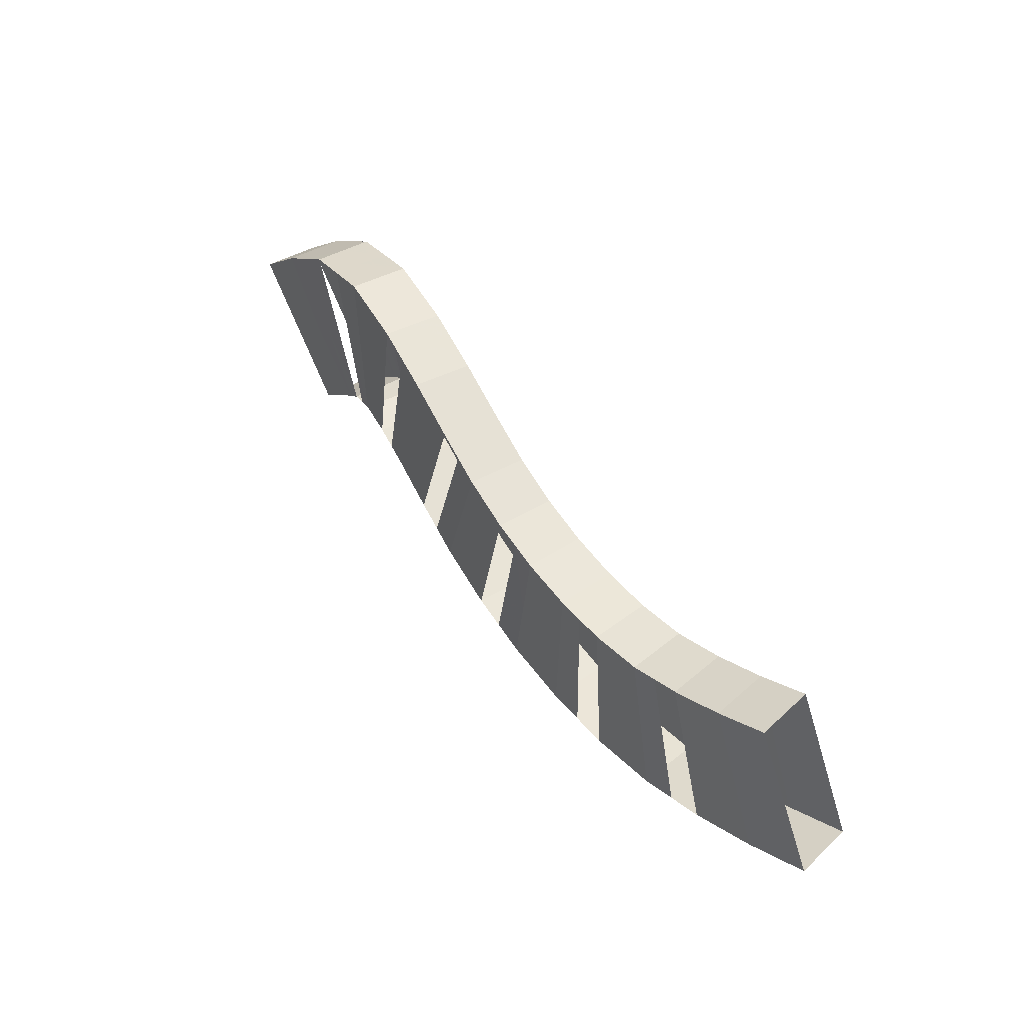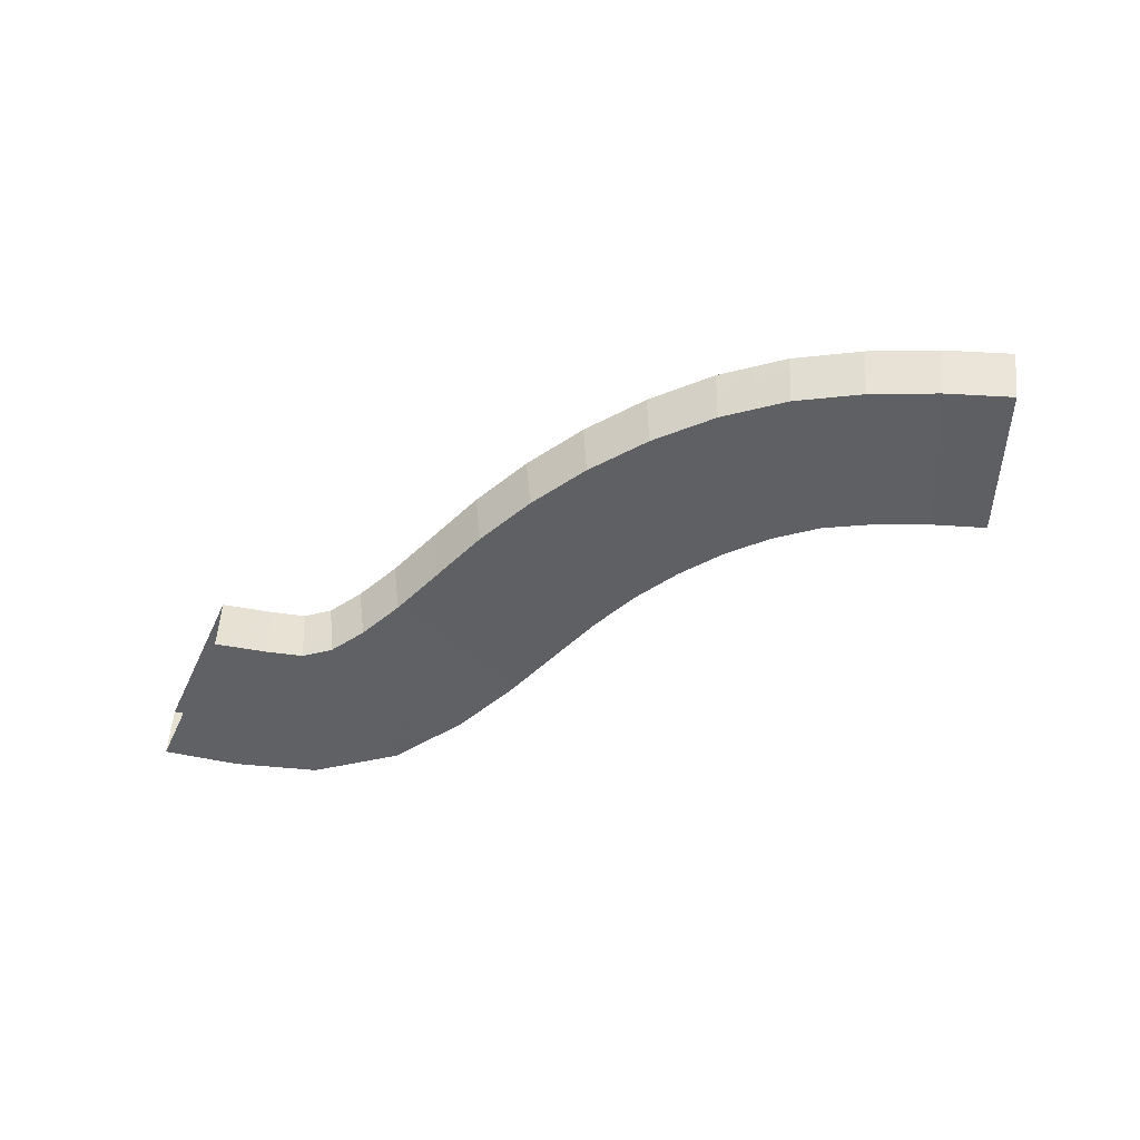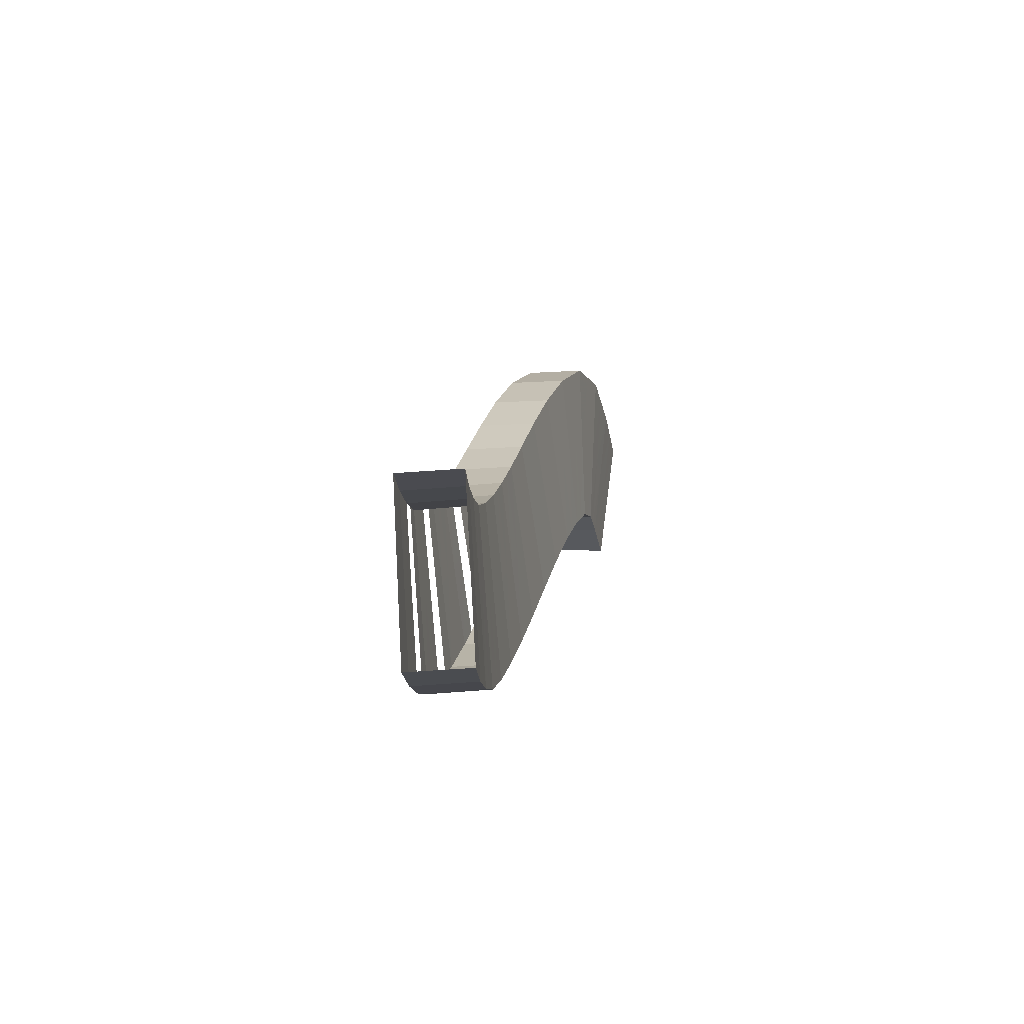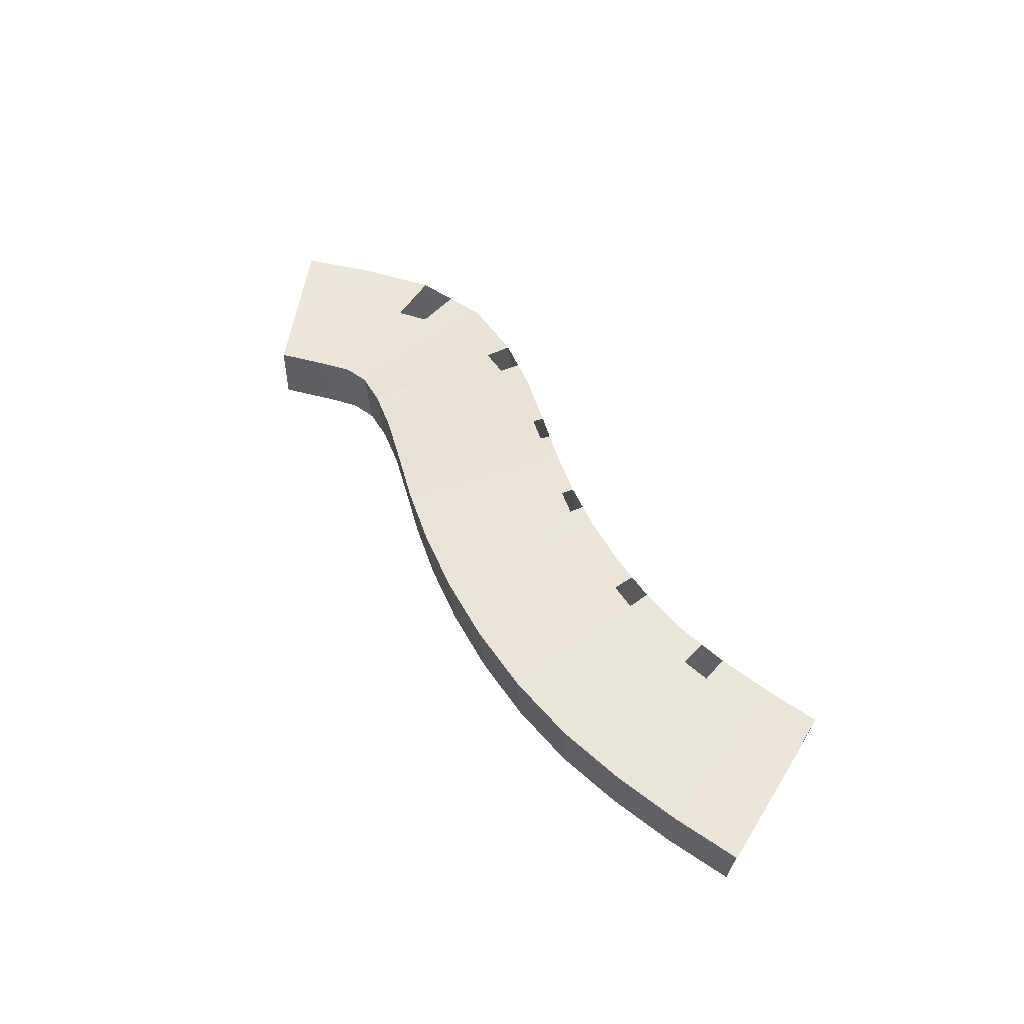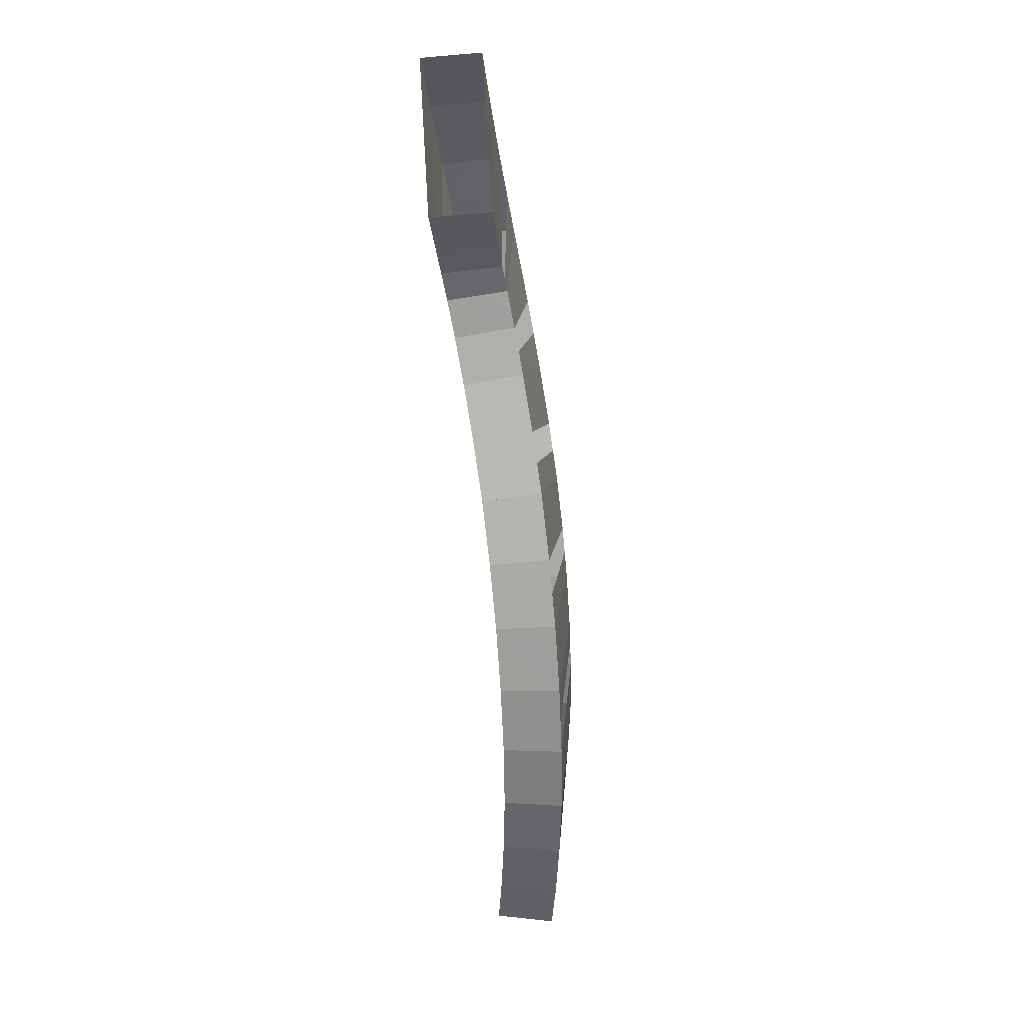
<metadata>
{"format":"obj","ext":"obj","renderer":"f3d","projection":"perspective","resolution":1024,"background":"white","views":[{"elev":42.3,"azim":-126.3,"up":"+Z"},{"elev":-49.5,"azim":-160.6,"up":"+Y"},{"elev":3.0,"azim":-80.0,"up":"+Z"},{"elev":50.7,"azim":-128.9,"up":"+Y"},{"elev":-61.0,"azim":94.6,"up":"+Z"}]}
</metadata>
<code>
o BezierCurve
v 33.72 0 0
v 29.59 0.1186 3.189
v 25.55 0.4312 4.571
v 21.49 0.8733 4.514
v 17.3 1.38 3.387
v 12.88 1.887 1.557
v 8.116 2.329 -0.6072
v 2.902 2.641 -2.738
v -2.871 2.76 -4.466
v -9.311 2.62 -5.425
v -16.53 2.156 -5.246
v -24.63 1.305 -3.56
v -33.72 0 0
l 1 2
l 2 3
l 3 4
l 4 5
l 5 6
l 6 7
l 7 8
l 8 9
l 9 10
l 10 11
l 11 12
l 12 13
o Cube
v 27.92 -2.202 -3.89
v 35.58 -2.267 6.567
v 40.25 -2.418 3.239
v 31.27 -2.333 -6.073
v 28.01 2.403 -3.928
v 35.68 2.338 6.522
v 40.27 2.188 3.263
v 31.3 2.273 -6.05
v 25.55 -2.099 -2.5
v 29.95 -1.981 9.662
v 35.58 -2.267 6.567
v 27.92 -2.202 -3.89
v 25.81 2.498 -2.638
v 30.22 2.615 9.52
v 35.68 2.338 6.522
v 28.01 2.403 -3.928
v 23.24 -1.888 -2.151
v 23.25 -1.38 10.85
v 29.95 -1.981 9.662
v 25.55 -2.099 -2.5
v 23.7 2.691 -2.332
v 23.72 3.198 10.67
v 30.22 2.615 9.52
v 25.81 2.498 -2.638
v 20.38 -1.559 -2.74
v 17.26 -0.6956 9.83
v 23.25 -1.38 10.85
v 23.24 -1.888 -2.151
v 20.95 3.009 -2.914
v 17.82 3.873 9.657
v 23.72 3.198 10.67
v 23.7 2.691 -2.332
v 16.96 -1.177 -3.954
v 12.23 -0.1261 8.075
v 17.26 -0.6956 9.83
v 20.38 -1.559 -2.74
v 17.52 3.392 -4.131
v 12.8 4.442 7.897
v 17.82 3.873 9.657
v 20.95 3.009 -2.914
v 13.06 -0.7826 -5.705
v 7.871 0.3136 6.13
v 12.23 -0.1261 8.075
v 16.96 -1.177 -3.954
v 13.57 3.792 -5.909
v 8.366 4.889 5.923
v 12.8 4.442 7.897
v 17.52 3.392 -4.131
v 8.841 -0.4389 -7.65
v 3.849 0.6365 4.282
v 7.871 0.3136 6.13
v 13.06 -0.7826 -5.705
v 9.237 4.144 -7.899
v 4.239 5.22 4.031
v 8.366 4.889 5.923
v 13.57 3.792 -5.909
v 4.192 -0.232 -9.448
v 0.001844 0.8061 2.777
v 3.849 0.6365 4.282
v 8.841 -0.4389 -7.65
v 4.446 4.357 -9.75
v 0.249 5.396 2.473
v 4.239 5.22 4.031
v 9.237 4.144 -7.899
v -0.7214 -0.1544 -10.91
v -3.823 0.8581 1.64
v 0.001845 0.8061 2.777
v 4.192 -0.232 -9.448
v -0.6263 4.438 -11.26
v -3.736 5.45 1.291
v 0.249 5.396 2.473
v 4.446 4.357 -9.75
v -5.845 -0.2154 -11.95
v -7.654 0.8063 0.8627
v -3.823 0.8581 1.64
v -0.7214 -0.1544 -10.91
v -5.919 4.375 -12.32
v -7.737 5.396 0.4843
v -3.736 5.45 1.291
v -0.6263 4.438 -11.26
v -11.11 -0.4177 -12.48
v -11.51 0.6553 0.453
v -7.654 0.8063 0.8627
v -5.845 -0.2154 -11.95
v -11.36 4.166 -12.87
v -11.77 5.238 0.06376
v -7.737 5.396 0.4843
v -5.919 4.375 -12.32
v -16.42 -0.7765 -12.38
v -15.42 0.3925 0.4904
v -11.51 0.6553 0.453
v -11.11 -0.4177 -12.48
v -16.83 3.796 -12.76
v -15.84 4.964 0.1091
v -11.77 5.238 0.06376
v -11.36 4.166 -12.87
v -21.58 -1.283 -11.57
v -19.35 -0.009433 1.148
v -15.42 0.3925 0.4903
v -16.42 -0.7765 -12.38
v -22.12 3.276 -11.93
v -19.9 4.55 0.7872
v -15.84 4.964 0.1091
v -16.83 3.796 -12.76
v -26.57 -1.874 -10.33
v -23.26 -0.4831 2.147
v -19.35 -0.009433 1.148
v -21.58 -1.283 -11.57
v -27.23 2.672 -10.66
v -23.92 4.063 1.815
v -19.9 4.55 0.7872
v -22.12 3.276 -11.93
v -31.41 -2.523 -8.763
v -27.16 -1.009 3.4
v -23.26 -0.4831 2.147
v -26.57 -1.874 -10.33
v -32.17 2.011 -9.063
v -27.92 3.524 3.102
v -23.92 4.063 1.815
v -27.23 2.672 -10.66
v 31.75 -2.235 1.338
v 29.59 -2.267 -4.982
v 27.96 0.1007 -3.909
v 37.91 -2.343 4.903
v 35.63 0.03516 6.544
v 35.76 -2.376 -1.417
v 40.26 -0.1153 3.251
v 31.29 -0.02987 -6.062
v 31.85 2.371 1.297
v 29.65 2.338 -4.989
v 37.98 2.263 4.892
v 35.78 2.231 -1.394
v 27.75 -2.04 3.581
v 26.73 -2.15 -3.195
v 25.68 0.1994 -2.569
v 32.77 -2.124 8.114
v 30.09 0.3165 9.591
v 31.75 -2.235 1.338
v 35.63 0.03516 6.544
v 27.96 0.1007 -3.909
v 28.02 2.556 3.441
v 26.91 2.451 -3.283
v 32.95 2.476 8.021
v 31.85 2.371 1.297
v 23.24 -1.634 4.35
v 24.39 -1.993 -2.325
v 23.47 0.4018 -2.241
v 26.6 -1.681 10.26
v 23.49 0.9093 10.76
v 27.75 -2.04 3.581
v 30.09 0.3165 9.591
v 25.68 0.1994 -2.569
v 23.71 2.945 4.169
v 24.76 2.595 -2.485
v 26.97 2.906 10.1
v 18.82 -1.127 3.545
v 21.81 -1.724 -2.446
v 20.66 0.7251 -2.827
v 20.25 -1.038 10.34
v 17.54 1.589 9.744
v 23.24 -1.634 4.35
v 23.49 0.9093 10.76
v 23.47 0.4018 -2.241
v 19.39 3.441 3.371
v 22.32 2.85 -2.623
v 20.77 3.536 10.16
v 23.71 2.945 4.169
v 14.6 -0.6513 2.06
v 18.67 -1.368 -3.347
v 17.24 1.108 -4.043
v 14.75 -0.4108 8.952
v 12.51 2.158 7.986
v 18.82 -1.127 3.545
v 17.54 1.589 9.744
v 20.66 0.7251 -2.827
v 15.16 3.917 1.883
v 19.23 3.201 -3.523
v 15.31 4.158 8.777
v 10.47 -0.2345 0.2125
v 15.01 -0.9796 -4.829
v 13.32 1.505 -5.807
v 10.05 0.09374 7.102
v 8.118 2.601 6.026
v 14.6 -0.6513 2.06
v 12.51 2.158 7.986
v 17.24 1.108 -4.043
v 10.97 4.34 0.006838
v 15.54 3.592 -5.02
v 10.58 4.665 6.91
v 15.16 3.917 1.883
v 6.345 0.0988 -1.684
v 10.95 -0.6108 -6.677
v 9.039 1.852 -7.775
v 5.86 0.475 5.206
v 4.044 2.928 4.157
v 10.47 -0.2345 0.2125
v 8.118 2.601 6.026
v 13.32 1.505 -5.807
v 6.738 4.682 -1.934
v 11.4 3.968 -6.904
v 6.302 5.054 4.977
v 2.097 0.2871 -3.336
v 6.517 -0.3354 -8.549
v 4.319 2.063 -9.599
v 1.926 0.7213 3.53
v 0.1254 3.101 2.625
v 6.345 0.0988 -1.684
v 4.044 2.928 4.157
v 9.039 1.852 -7.775
v 2.348 4.877 -3.638
v 6.842 4.251 -8.824
v 2.244 5.308 3.252
v 6.738 4.682 -1.934
v -2.272 0.3518 -4.636
v 1.735 -0.1932 -10.18
v -0.6738 2.142 -11.09
v -1.91 0.8321 2.208
v -3.779 3.154 1.466
v 2.097 0.2871 -3.336
v 0.1254 3.101 2.625
v 4.319 2.063 -9.599
v -2.181 4.944 -4.984
v 1.91 4.398 -10.5
v -1.743 5.423 1.882
v -6.749 0.2954 -5.542
v -3.283 -0.1849 -11.43
v -5.882 2.08 -12.14
v -5.738 0.8322 1.251
v -7.695 3.101 0.6735
v -2.272 0.3518 -4.636
v -3.779 3.154 1.466
v -0.6738 2.142 -11.09
v -6.828 4.886 -5.92
v -3.273 4.406 -11.79
v -5.736 5.423 0.8878
v -2.181 4.944 -4.984
v -11.31 0.1188 -6.013
v -8.478 -0.3165 -12.21
v -11.24 1.874 -12.67
v -9.584 0.7308 0.6578
v -11.64 2.947 0.2584
v -6.749 0.2954 -5.542
v -7.695 3.101 0.6735
v -5.882 2.08 -12.14
v -8.639 4.27 -12.6
v -9.753 5.317 0.2741
v -6.828 4.886 -5.92
v -15.92 -0.192 -5.943
v -13.77 -0.5971 -12.43
v -16.63 1.51 -12.57
v -13.47 0.5239 0.4717
v -15.63 2.678 0.2997
v -11.31 0.1188 -6.013
v -11.64 2.947 0.2584
v -11.24 1.874 -12.67
v -16.33 4.38 -6.324
v -14.09 3.981 -12.81
v -13.8 5.101 0.08643
v -11.56 4.702 -6.402
v -20.46 -0.6465 -5.211
v -19 -1.03 -11.97
v -21.85 0.9965 -11.75
v -17.38 0.1915 0.819
v -19.62 2.27 0.9675
v -15.92 -0.192 -5.943
v -15.63 2.678 0.2997
v -16.63 1.51 -12.57
v -19.48 3.536 -12.34
v -17.87 4.757 0.4482
v -16.33 4.38 -6.324
v -24.91 -1.179 -4.089
v -24.07 -1.579 -10.95
v -26.9 0.3989 -10.49
v -21.3 -0.2463 1.647
v -23.59 1.79 1.981
v -20.46 -0.6465 -5.211
v -19.62 2.27 0.9675
v -21.85 0.9965 -11.75
v -25.58 3.368 -4.422
v -24.67 2.974 -11.29
v -21.91 4.306 1.301
v -21.01 3.913 -5.572
v -29.28 -1.766 -2.682
v -28.99 -2.199 -9.544
v -31.79 -0.256 -8.913
v -25.21 -0.746 2.773
v -27.54 1.258 3.251
v -24.91 -1.179 -4.089
v -23.59 1.79 1.981
v -26.9 0.3989 -10.49
v -30.04 2.767 -2.98
v -29.7 2.342 -9.861
v -25.92 3.794 2.459
v -25.58 3.368 -4.422
v -29.34 0.07145 -9.703
v -25.57 1.524 2.616
v -27.81 3.068 -3.701
v -27.1 -1.472 -3.386
v -24.37 0.6977 -11.12
v -21.61 2.03 1.474
v -23.29 3.64 -4.997
v -22.69 -0.9126 -4.65
v -19.24 1.253 -12.16
v -17.63 2.474 0.6336
v -18.67 4.147 -5.948
v -18.19 -0.4192 -5.577
v -13.93 1.692 -12.62
v -13.64 2.813 0.279
v -13.95 4.541 -6.363
v -13.62 -0.03658 -5.978
v -8.559 1.977 -12.4
v -9.669 3.024 0.4659
v -9.196 4.794 -6.161
v -9.031 0.2071 -5.777
v -3.278 2.111 -11.61
v -5.737 3.128 1.07
v -4.504 4.915 -5.452
v -4.511 0.3236 -5.089
v 1.823 2.102 -10.34
v -1.827 3.128 2.045
v 0.0833 4.91 -4.311
v -0.08752 0.3195 -3.986
v 6.679 1.958 -8.687
v 2.085 3.015 3.391
v 4.543 4.779 -2.786
v 4.221 0.1929 -2.51
v 11.18 1.679 -6.791
v 6.081 2.765 5.091
v 8.852 4.511 -0.9637
v 8.407 -0.06786 -0.7356
v 15.28 1.306 -4.925
v 10.32 2.38 7.006
v 13.06 4.129 0.9449
v 12.53 -0.4429 1.136
v 18.95 0.9163 -3.435
v 15.03 1.873 8.865
v 17.27 3.679 2.627
v 16.71 -0.8894 2.803
v 22.07 0.5634 -2.534
v 20.51 1.249 10.25
v 21.55 3.193 3.77
v 21.03 -1.381 3.947
v 24.57 0.3006 -2.405
v 26.79 0.6129 10.18
v 25.87 2.751 3.805
v 25.5 -1.837 3.965
v 26.82 0.1501 -3.239
v 32.86 0.1758 8.068
v 29.93 2.463 2.369
v 29.75 -2.137 2.46
v 29.62 0.03543 -4.985
v 37.95 -0.04008 4.898
v 33.81 2.301 -0.04849
v 33.75 -2.305 -0.03929
f 367 137 16 139
f 366 145 20 144
f 365 144 20 140
f 364 135 17 141
f 363 149 24 151
f 362 157 28 156
f 361 156 28 152
f 360 147 25 153
f 359 161 32 163
f 357 168 36 164
f 356 159 33 165
f 355 172 40 174
f 354 180 44 179
f 353 179 44 175
f 352 170 41 176
f 351 184 48 186
f 349 191 52 187
f 348 182 49 188
f 347 195 56 197
f 346 203 60 202
f 345 202 60 198
f 344 193 57 199
f 343 207 64 209
f 341 214 68 210
f 340 205 65 211
f 339 218 72 220
f 338 226 76 225
f 337 225 76 221
f 336 216 73 222
f 335 230 80 232
f 333 237 84 233
f 332 228 81 234
f 331 241 88 243
f 330 249 92 248
f 329 248 92 244
f 328 239 89 245
f 327 253 96 255
f 326 260 100 259
f 325 259 100 256
f 324 251 97 257
f 323 264 104 266
f 322 272 108 271
f 321 271 108 267
f 320 262 105 268
f 319 276 112 278
f 318 283 116 282
f 317 282 116 279
f 316 274 113 280
f 315 287 120 289
f 314 295 124 294
f 313 294 124 290
f 312 285 121 291
f 311 299 128 301
f 310 307 132 306
f 309 306 132 302
f 308 297 129 303
f 305 308 303 133
f 130 298 308 305
f 298 126 297 308
f 299 309 302 128
f 127 300 309 299
f 300 131 306 309
f 304 310 306 131
f 130 305 310 304
f 305 133 307 310
f 297 311 301 129
f 126 296 311 297
f 296 127 299 311
f 293 312 291 125
f 122 286 312 293
f 286 118 285 312
f 287 313 290 120
f 119 288 313 287
f 288 123 294 313
f 292 314 294 123
f 122 293 314 292
f 293 125 295 314
f 285 315 289 121
f 118 284 315 285
f 284 119 287 315
f 281 316 280 117
f 114 275 316 281
f 275 110 274 316
f 276 317 279 112
f 111 277 317 276
f 277 115 282 317
f 281 117 283 318
f 274 319 278 113
f 110 273 319 274
f 273 111 276 319
f 270 320 268 109
f 106 263 320 270
f 263 102 262 320
f 264 321 267 104
f 103 265 321 264
f 265 107 271 321
f 269 322 271 107
f 106 270 322 269
f 270 109 272 322
f 262 323 266 105
f 102 261 323 262
f 261 103 264 323
f 258 324 257 101
f 98 252 324 258
f 252 94 251 324
f 253 325 256 96
f 95 254 325 253
f 254 99 259 325
f 258 101 260 326
f 251 327 255 97
f 94 250 327 251
f 250 95 253 327
f 247 328 245 93
f 90 240 328 247
f 240 86 239 328
f 241 329 244 88
f 87 242 329 241
f 242 91 248 329
f 246 330 248 91
f 90 247 330 246
f 247 93 249 330
f 239 331 243 89
f 86 238 331 239
f 238 87 241 331
f 236 332 234 85
f 82 229 332 236
f 229 78 228 332
f 230 333 233 80
f 79 231 333 230
f 231 83 237 333
f 235 334 237 83
f 82 236 334 235
f 228 335 232 81
f 78 227 335 228
f 227 79 230 335
f 224 336 222 77
f 74 217 336 224
f 217 70 216 336
f 218 337 221 72
f 71 219 337 218
f 219 75 225 337
f 223 338 225 75
f 74 224 338 223
f 224 77 226 338
f 216 339 220 73
f 70 215 339 216
f 215 71 218 339
f 213 340 211 69
f 66 206 340 213
f 206 62 205 340
f 207 341 210 64
f 63 208 341 207
f 208 67 214 341
f 212 342 214 67
f 66 213 342 212
f 205 343 209 65
f 62 204 343 205
f 204 63 207 343
f 201 344 199 61
f 58 194 344 201
f 194 54 193 344
f 195 345 198 56
f 55 196 345 195
f 196 59 202 345
f 200 346 202 59
f 58 201 346 200
f 201 61 203 346
f 193 347 197 57
f 54 192 347 193
f 192 55 195 347
f 190 348 188 53
f 50 183 348 190
f 183 46 182 348
f 184 349 187 48
f 47 185 349 184
f 185 51 191 349
f 189 350 191 51
f 50 190 350 189
f 182 351 186 49
f 46 181 351 182
f 181 47 184 351
f 178 352 176 45
f 42 171 352 178
f 171 38 170 352
f 172 353 175 40
f 39 173 353 172
f 173 43 179 353
f 177 354 179 43
f 42 178 354 177
f 178 45 180 354
f 170 355 174 41
f 38 169 355 170
f 169 39 172 355
f 167 356 165 37
f 34 160 356 167
f 160 30 159 356
f 161 357 164 32
f 31 162 357 161
f 162 35 168 357
f 166 358 168 35
f 34 167 358 166
f 159 359 163 33
f 30 158 359 159
f 158 31 161 359
f 155 360 153 29
f 26 148 360 155
f 148 22 147 360
f 149 361 152 24
f 23 150 361 149
f 150 27 156 361
f 154 362 156 27
f 26 155 362 154
f 155 29 157 362
f 147 363 151 25
f 22 146 363 147
f 146 23 149 363
f 143 364 141 21
f 18 136 364 143
f 136 14 135 364
f 137 365 140 16
f 15 138 365 137
f 138 19 144 365
f 142 366 144 19
f 18 143 366 142
f 143 21 145 366
f 135 367 139 17
f 14 134 367 135
f 134 15 137 367

</code>
